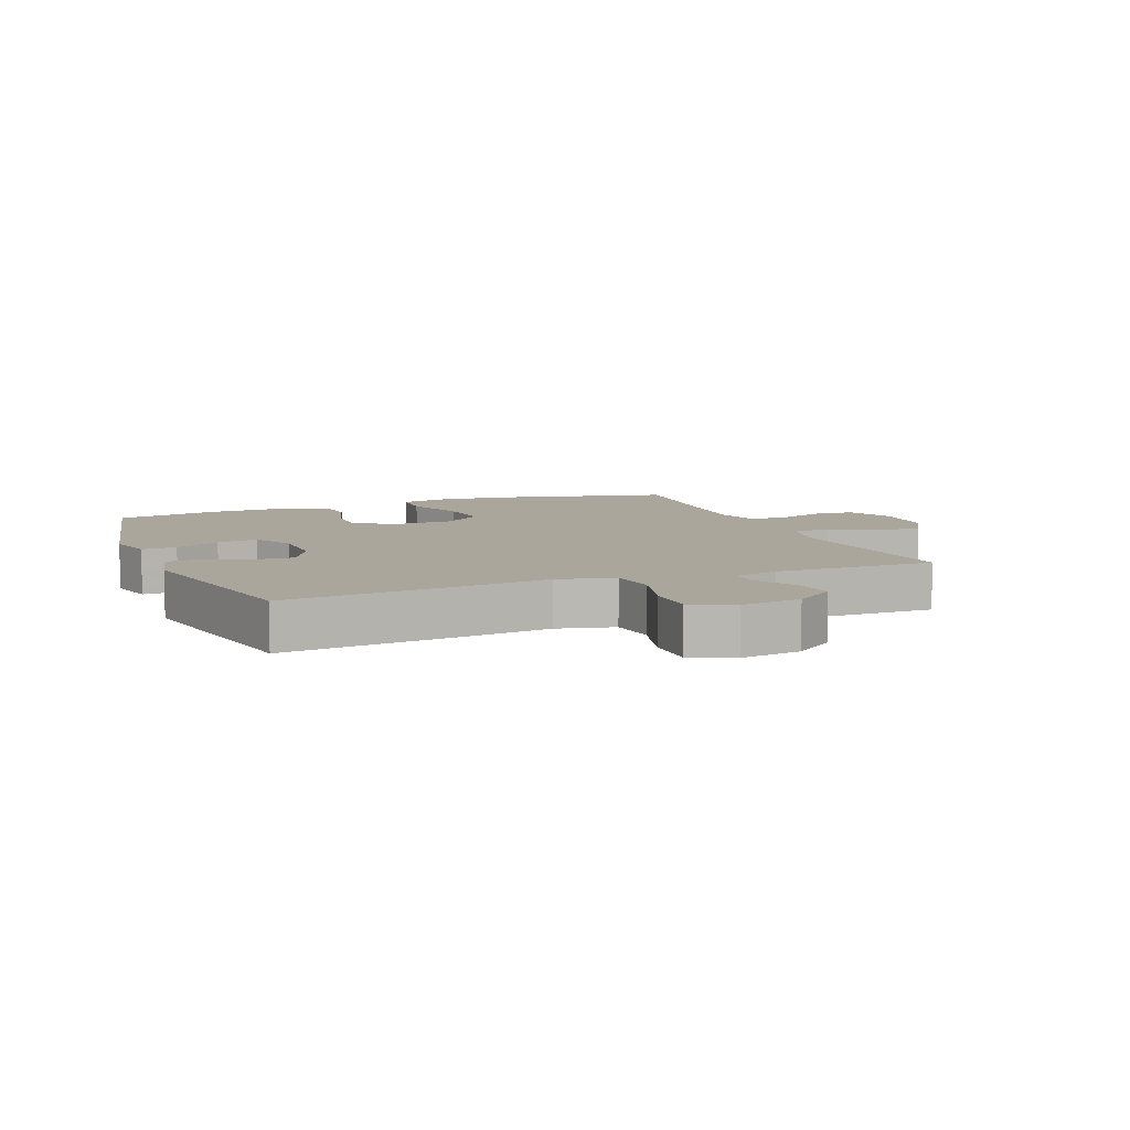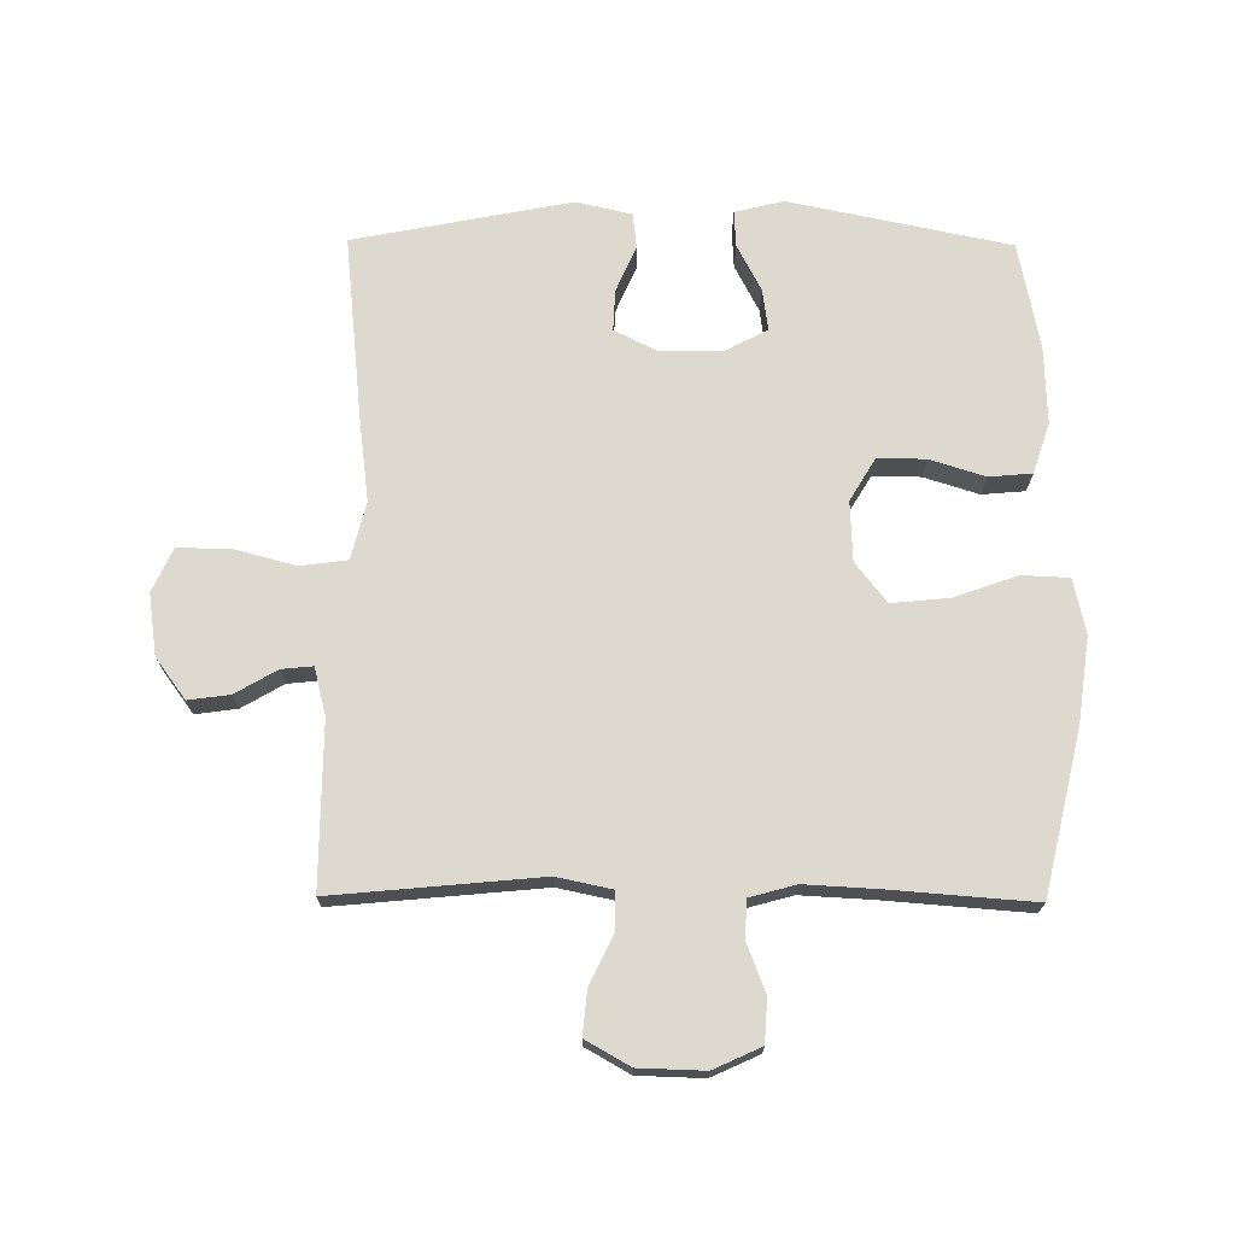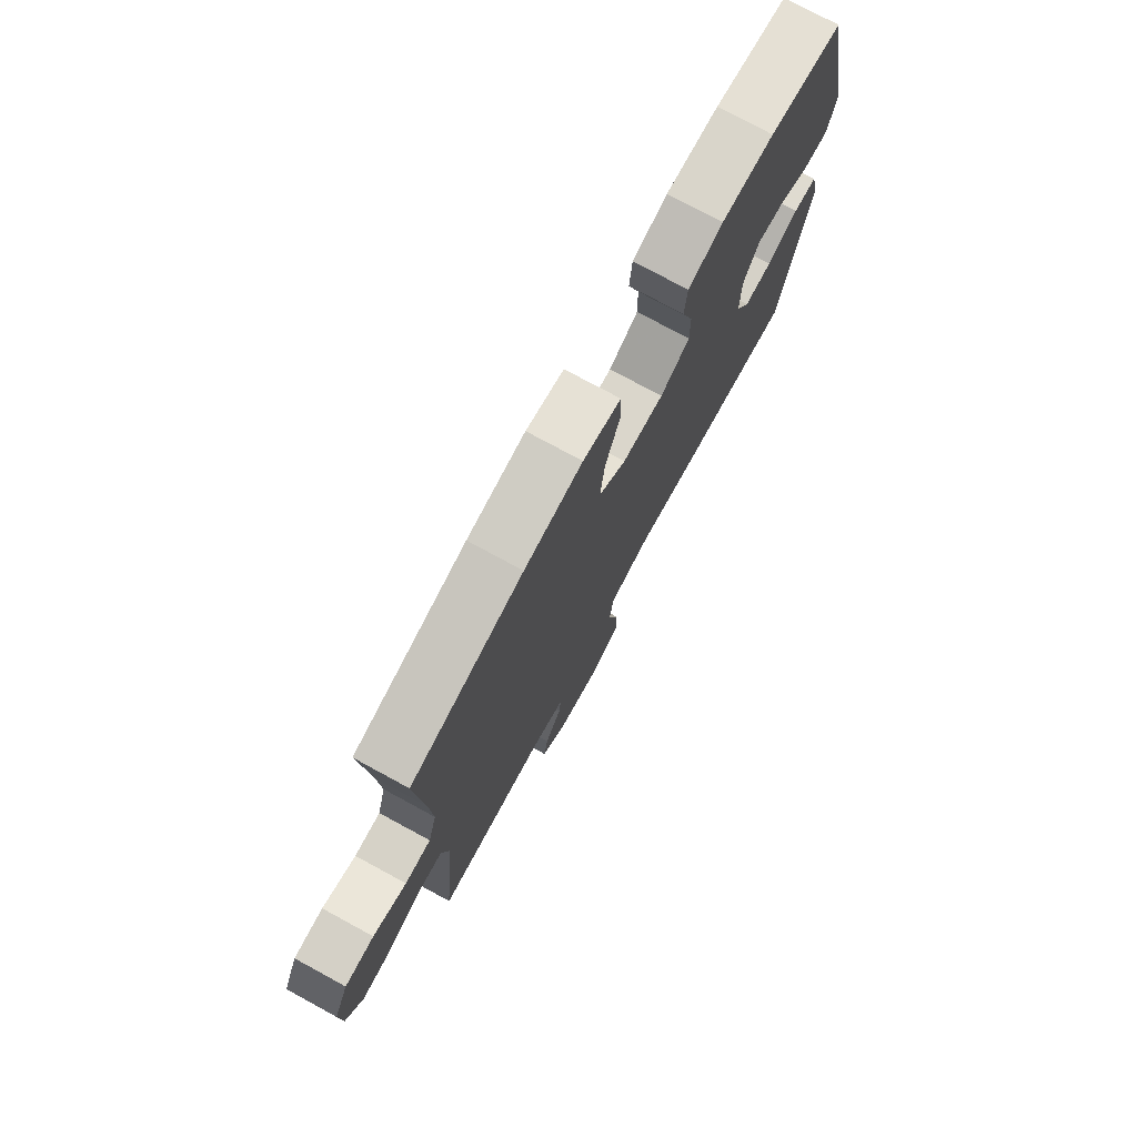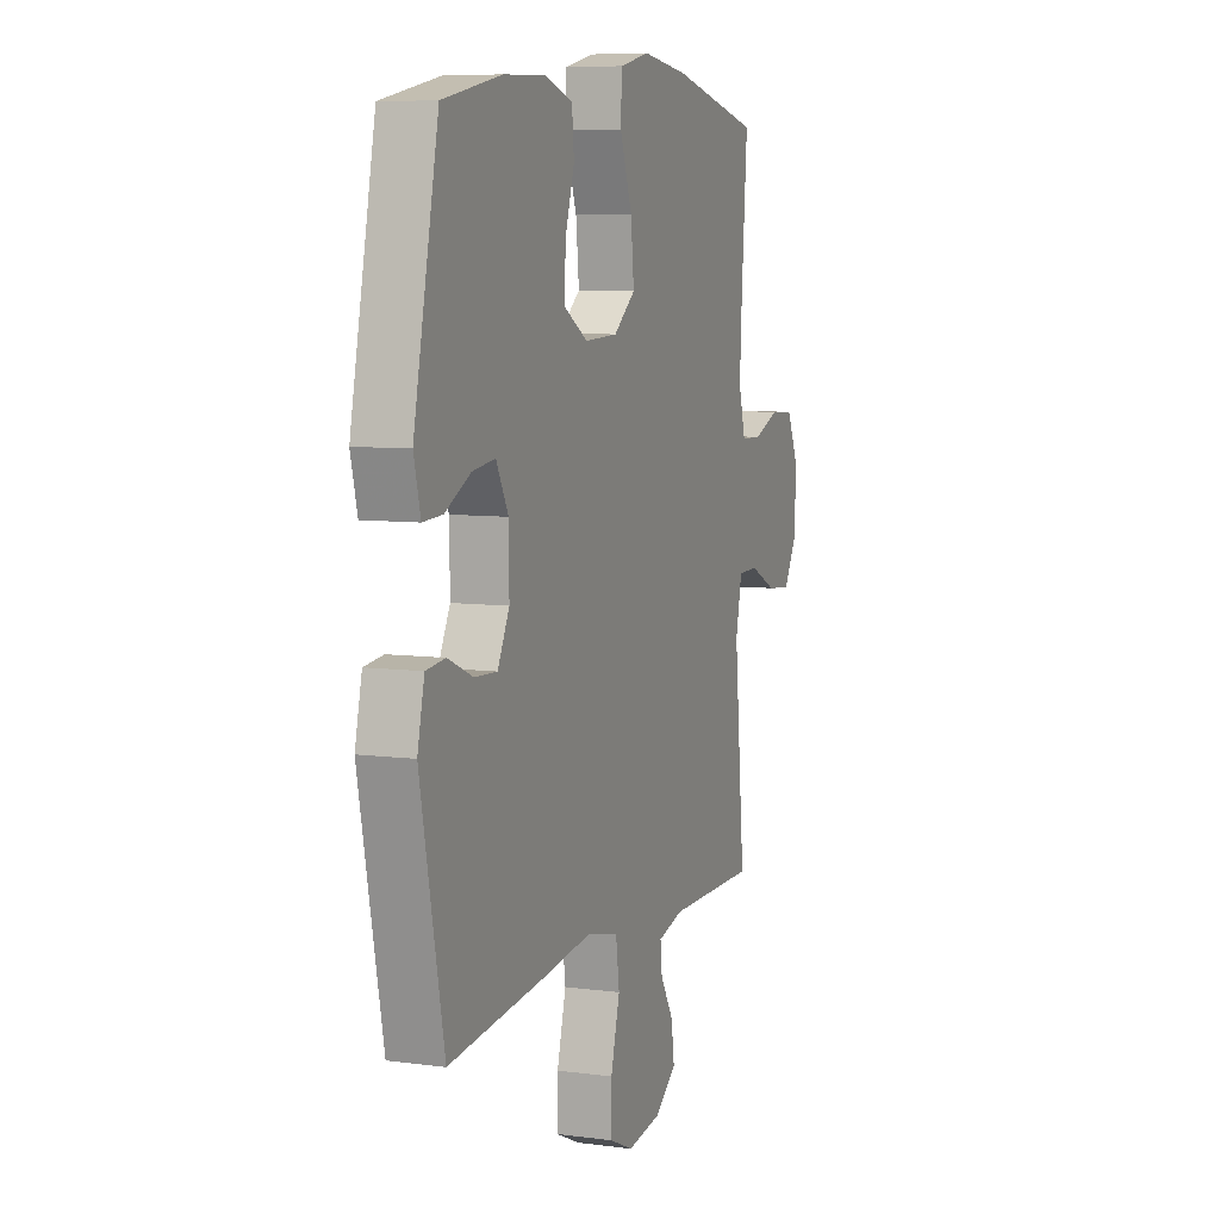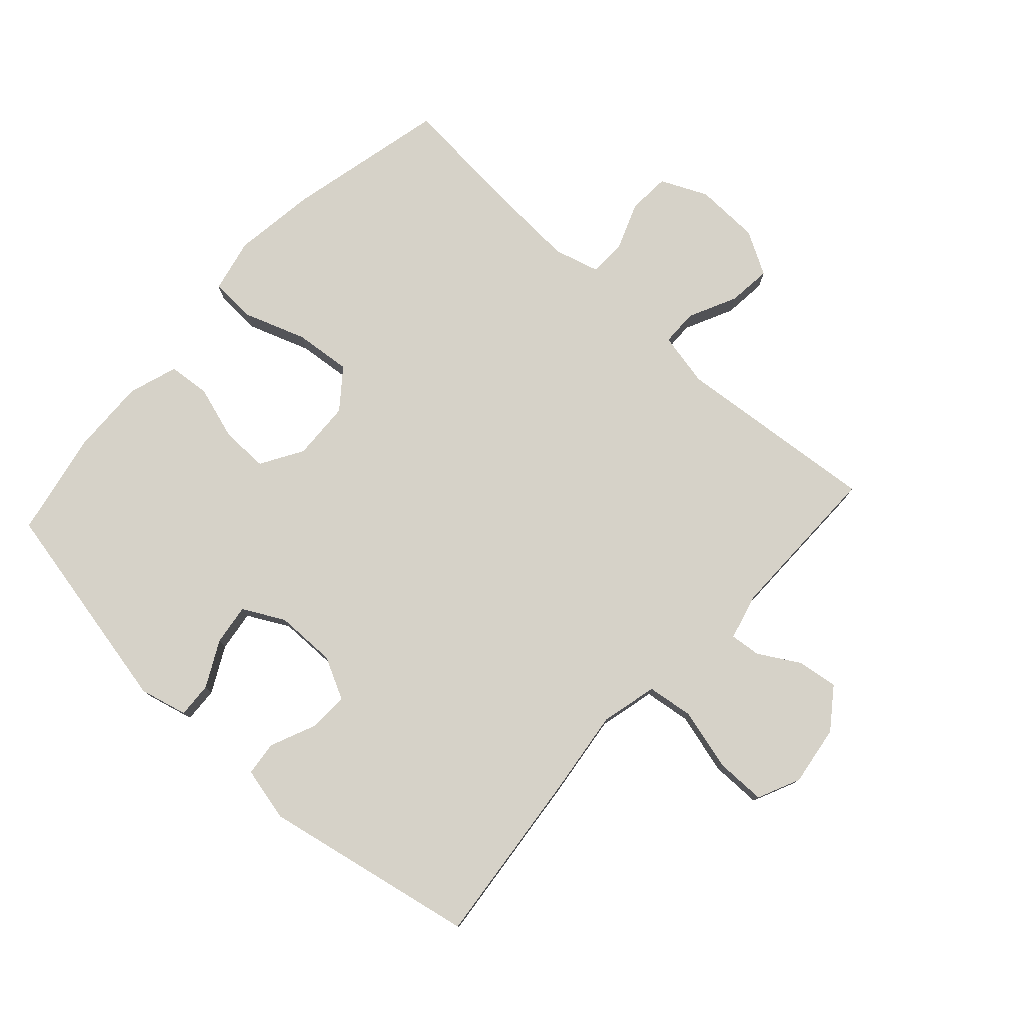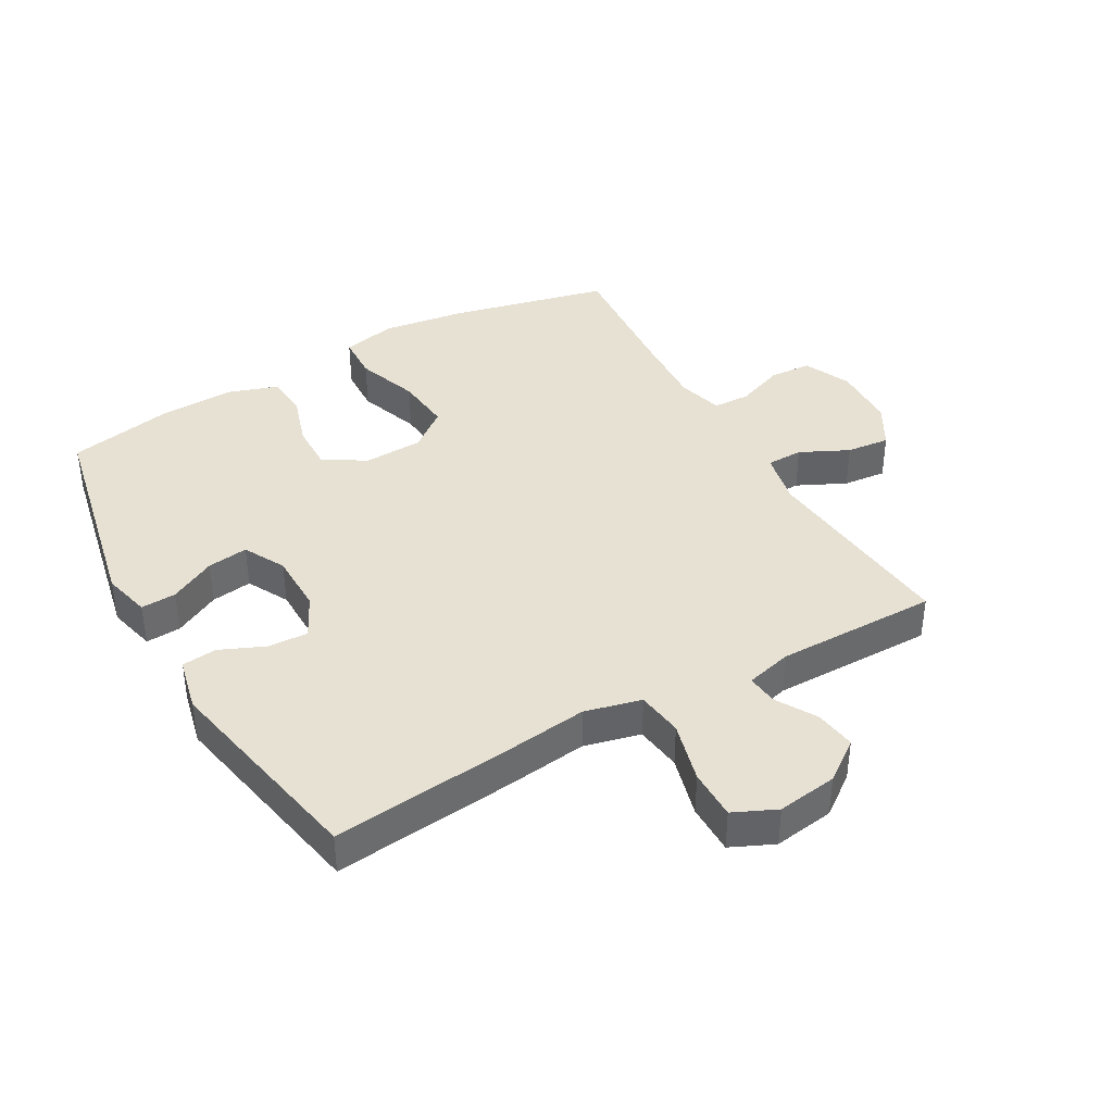
<metadata>
{"format":"obj","ext":"obj","renderer":"f3d","projection":"perspective","resolution":1024,"background":"white","views":[{"elev":7.9,"azim":158.3,"up":"+Y"},{"elev":71.4,"azim":-89.5,"up":"+Y"},{"elev":76.3,"azim":-61.5,"up":"+Z"},{"elev":7.6,"azim":110.6,"up":"+Z"},{"elev":77.9,"azim":132.4,"up":"+Y"},{"elev":39.6,"azim":150.5,"up":"+Y"}]}
</metadata>
<code>
v -0.5 0.07 -0.5
v -0.469 0.07 -0.176
v -0.487 0.07 -0.09
v -0.545 0.07 -0.089
v -0.622 0.07 -0.126
v -0.691 0.07 -0.133
v -0.73 0.07 -0.064
v -0.733 0.07 0.039
v -0.699 0.07 0.113
v -0.632 0.07 0.117
v -0.556 0.07 0.088
v -0.497 0.07 0.09
v -0.477 0.07 0.162
v -0.483 0.07 0.276
v -0.5 0.07 0.5
v -0.245 0.07 0.559
v -0.113 0.07 0.577
v -0.027 0.07 0.558
v -0.024 0.07 0.485
v -0.059 0.07 0.386
v -0.068 0.07 0.296
v -0.006 0.07 0.247
v 0.088 0.07 0.243
v 0.155 0.07 0.283
v 0.154 0.07 0.358
v 0.127 0.07 0.444
v 0.133 0.07 0.511
v 0.212 0.07 0.537
v 0.332 0.07 0.533
v 0.5 0.07 0.5
v 0.571 0.07 0.155
v 0.552 0.07 0.079
v 0.496 0.07 0.082
v 0.423 0.07 0.12
v 0.358 0.07 0.129
v 0.323 0.07 0.063
v 0.322 0.07 -0.034
v 0.356 0.07 -0.101
v 0.42 0.07 -0.098
v 0.492 0.07 -0.067
v 0.547 0.07 -0.073
v 0.567 0.07 -0.16
v 0.5 0.07 -0.5
v 0.215 0.07 -0.47
v 0.081 0.07 -0.453
v -0.009 0.07 -0.475
v -0.019 0.07 -0.549
v 0.007 0.07 -0.647
v 0.007 0.07 -0.727
v -0.061 0.07 -0.758
v -0.157 0.07 -0.744
v -0.221 0.07 -0.697
v -0.212 0.07 -0.632
v -0.174 0.07 -0.567
v -0.169 0.07 -0.518
v -0.243 0.07 -0.499
v -0.5 0 -0.5
v -0.469 0 -0.176
v -0.487 0 -0.09
v -0.545 0 -0.089
v -0.622 0 -0.126
v -0.691 0 -0.133
v -0.73 0 -0.064
v -0.733 0 0.039
v -0.699 0 0.113
v -0.632 0 0.117
v -0.556 0 0.088
v -0.497 0 0.09
v -0.477 0 0.162
v -0.483 0 0.276
v -0.5 0 0.5
v -0.245 0 0.559
v -0.113 0 0.577
v -0.027 0 0.558
v -0.024 0 0.485
v -0.059 0 0.386
v -0.068 0 0.296
v -0.006 0 0.247
v 0.088 0 0.243
v 0.155 0 0.283
v 0.154 0 0.358
v 0.127 0 0.444
v 0.133 0 0.511
v 0.212 0 0.537
v 0.332 0 0.533
v 0.5 0 0.5
v 0.571 0 0.155
v 0.552 0 0.079
v 0.496 0 0.082
v 0.423 0 0.12
v 0.358 0 0.129
v 0.323 0 0.063
v 0.322 0 -0.034
v 0.356 0 -0.101
v 0.42 0 -0.098
v 0.492 0 -0.067
v 0.547 0 -0.073
v 0.567 0 -0.16
v 0.5 0 -0.5
v 0.215 0 -0.47
v 0.081 0 -0.453
v -0.009 0 -0.475
v -0.019 0 -0.549
v 0.007 0 -0.647
v 0.007 0 -0.727
v -0.061 0 -0.758
v -0.157 0 -0.744
v -0.221 0 -0.697
v -0.212 0 -0.632
v -0.174 0 -0.567
v -0.169 0 -0.518
v -0.243 0 -0.499
f 51 52 53 54
f 51 54 55
f 50 51 55
f 47 48 49 50
f 46 47 50 55
f 42 43 44 45
f 42 45 46
f 39 40 41 42
f 38 39 42 46
f 37 38 46 55
f 31 32 33 34
f 31 34 35
f 30 31 35
f 29 30 35 36
f 25 26 27 28
f 24 25 28 29
f 17 18 19 20
f 17 20 21
f 14 15 16 17
f 13 14 17 21
f 12 13 21 22
f 8 9 10 11
f 8 11 12
f 7 8 12
f 4 5 6 7
f 3 4 7 12
f 2 3 12 22
f 56 1 2 22
f 36 37 55 56
f 24 29 36 56
f 23 24 56
f 22 23 56
f 110 109 108 107
f 111 110 107
f 111 107 106
f 106 105 104 103
f 111 106 103 102
f 101 100 99 98
f 102 101 98
f 98 97 96 95
f 102 98 95 94
f 111 102 94 93
f 90 89 88 87
f 91 90 87
f 91 87 86
f 92 91 86 85
f 84 83 82 81
f 85 84 81 80
f 76 75 74 73
f 77 76 73
f 73 72 71 70
f 77 73 70 69
f 78 77 69 68
f 67 66 65 64
f 68 67 64
f 68 64 63
f 63 62 61 60
f 68 63 60 59
f 78 68 59 58
f 78 58 57 112
f 112 111 93 92
f 112 92 85 80
f 112 80 79
f 112 79 78
f 1 57 58 2
f 2 58 59 3
f 3 59 60 4
f 4 60 61 5
f 5 61 62 6
f 6 62 63 7
f 7 63 64 8
f 8 64 65 9
f 9 65 66 10
f 10 66 67 11
f 11 67 68 12
f 12 68 69 13
f 13 69 70 14
f 14 70 71 15
f 15 71 72 16
f 16 72 73 17
f 17 73 74 18
f 18 74 75 19
f 19 75 76 20
f 20 76 77 21
f 21 77 78 22
f 22 78 79 23
f 23 79 80 24
f 24 80 81 25
f 25 81 82 26
f 26 82 83 27
f 27 83 84 28
f 28 84 85 29
f 29 85 86 30
f 30 86 87 31
f 31 87 88 32
f 32 88 89 33
f 33 89 90 34
f 34 90 91 35
f 35 91 92 36
f 36 92 93 37
f 37 93 94 38
f 38 94 95 39
f 39 95 96 40
f 40 96 97 41
f 41 97 98 42
f 42 98 99 43
f 43 99 100 44
f 44 100 101 45
f 45 101 102 46
f 46 102 103 47
f 47 103 104 48
f 48 104 105 49
f 49 105 106 50
f 50 106 107 51
f 51 107 108 52
f 52 108 109 53
f 53 109 110 54
f 54 110 111 55
f 55 111 112 56
f 56 112 57 1

</code>
